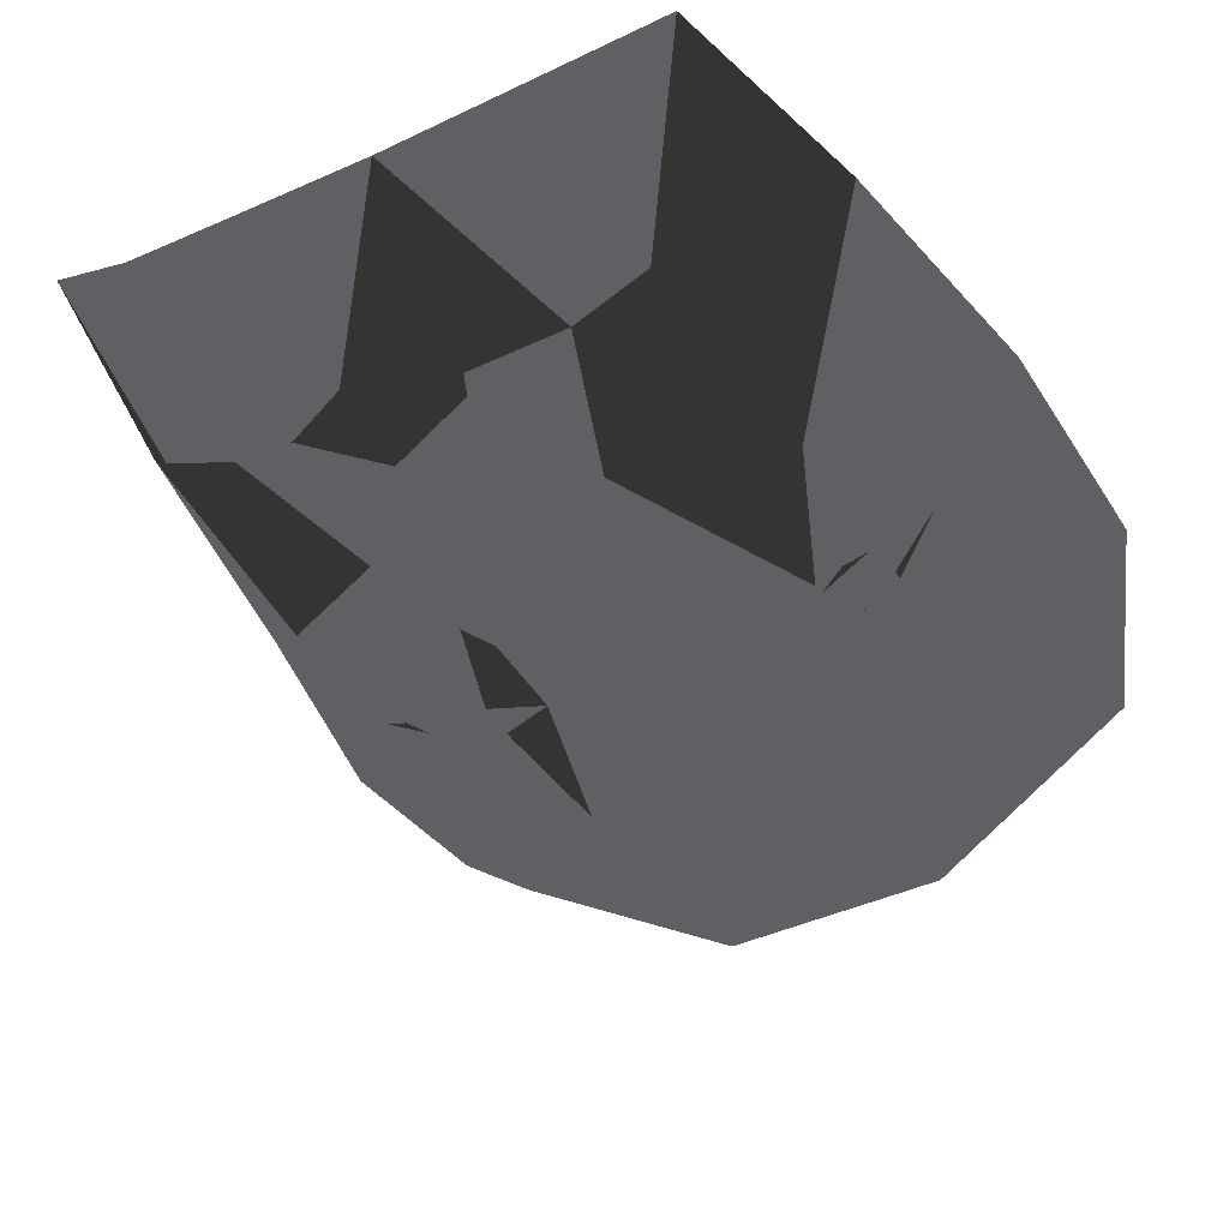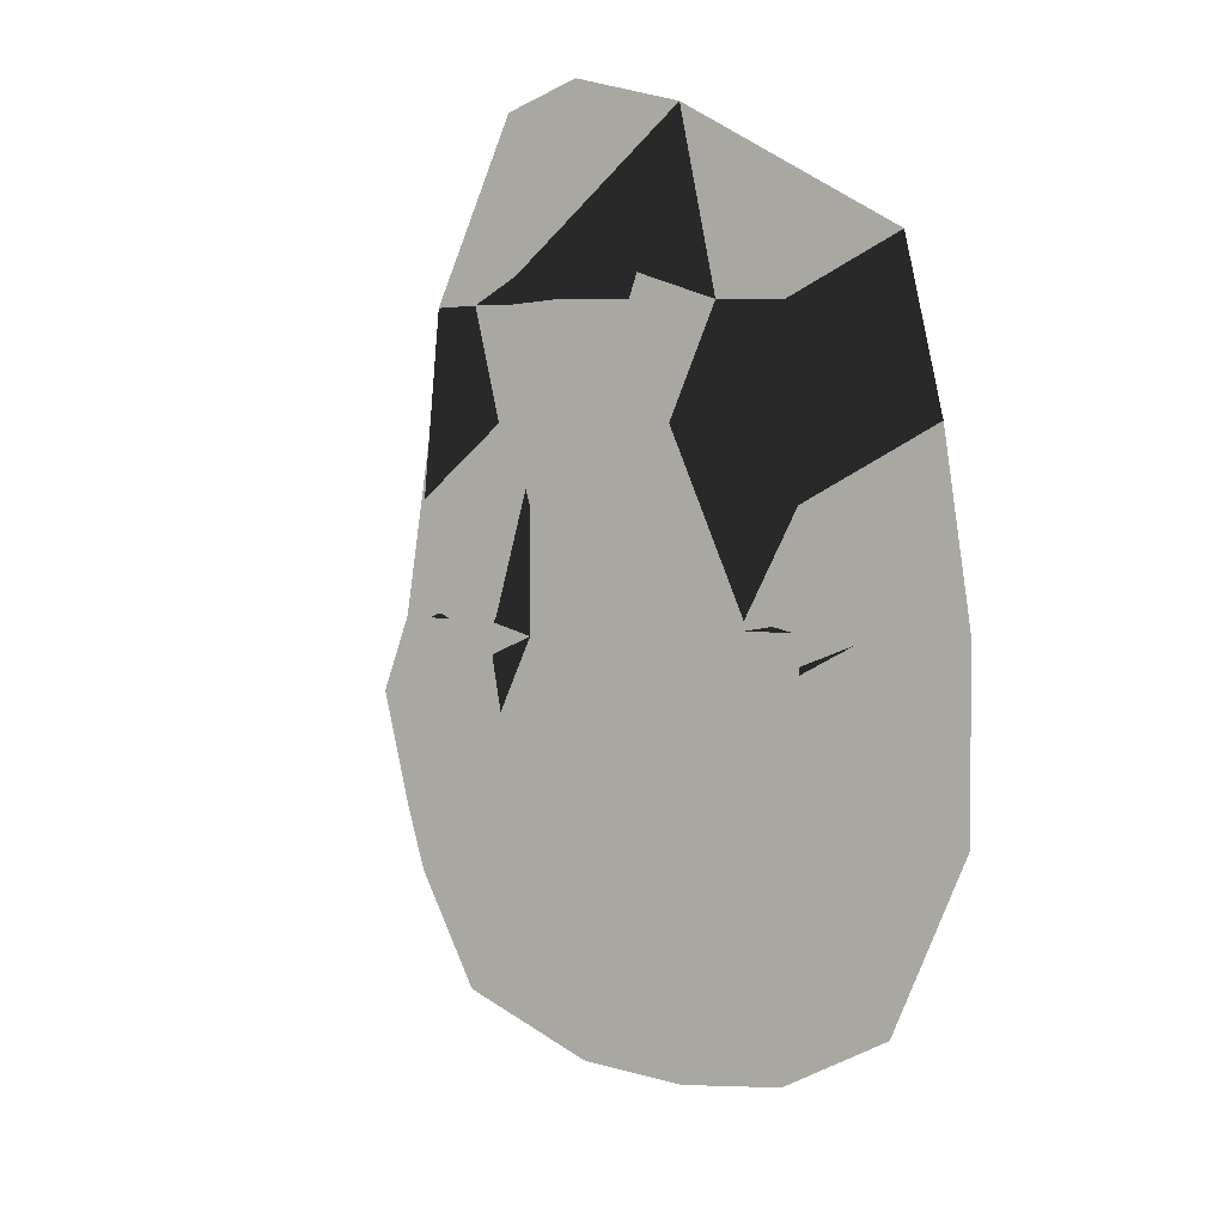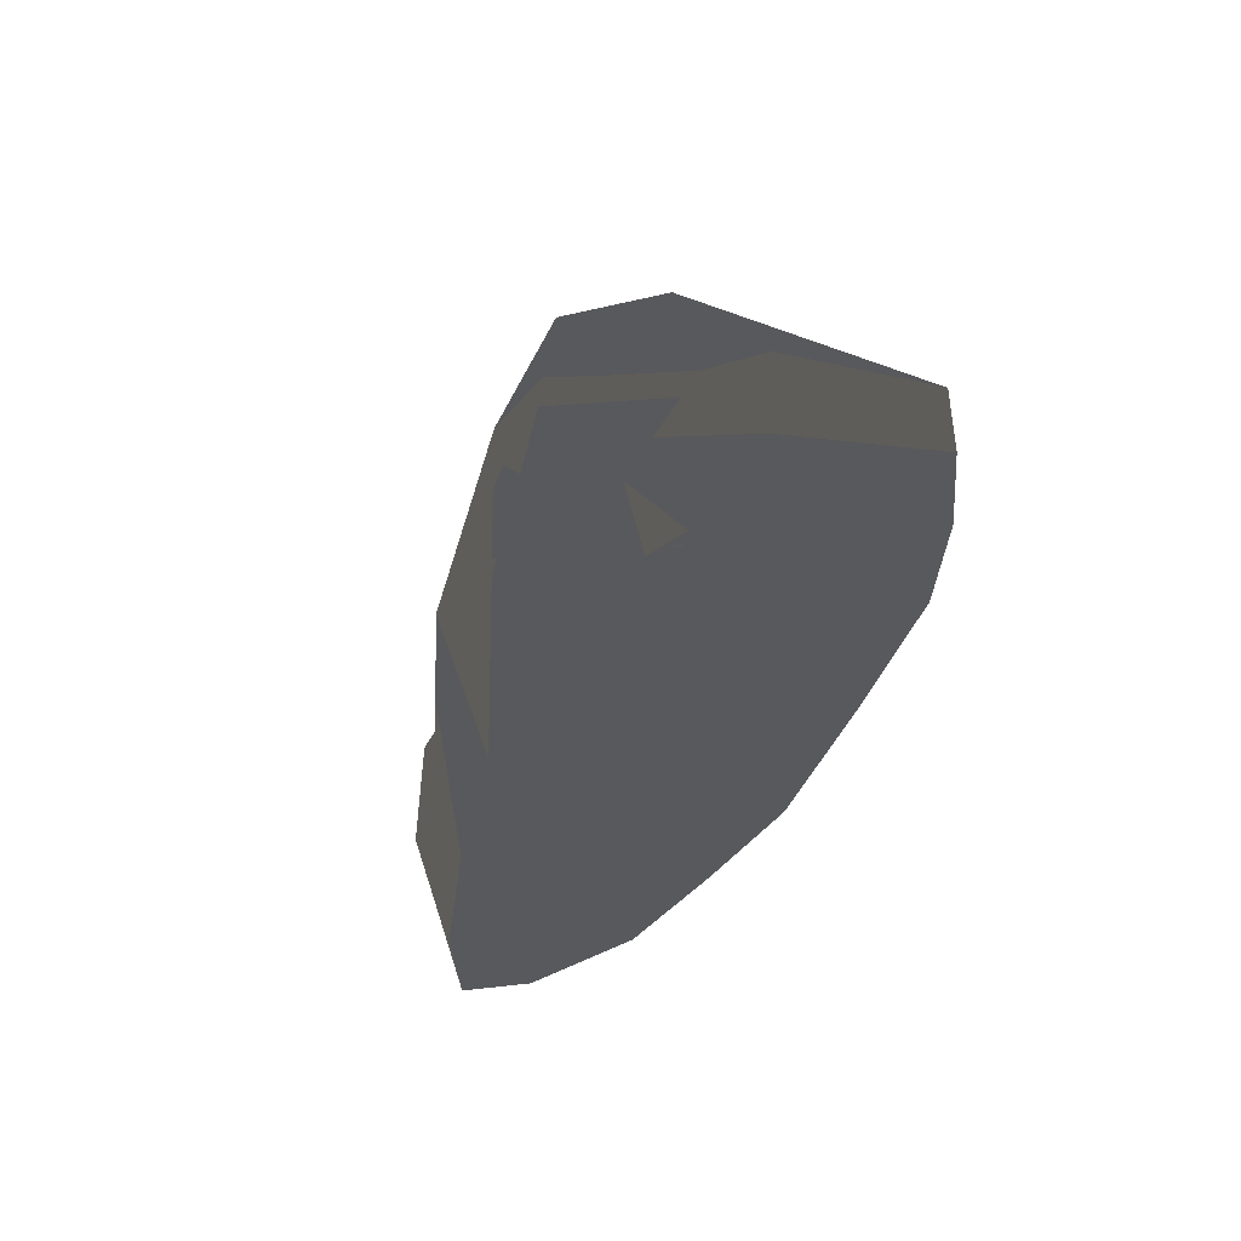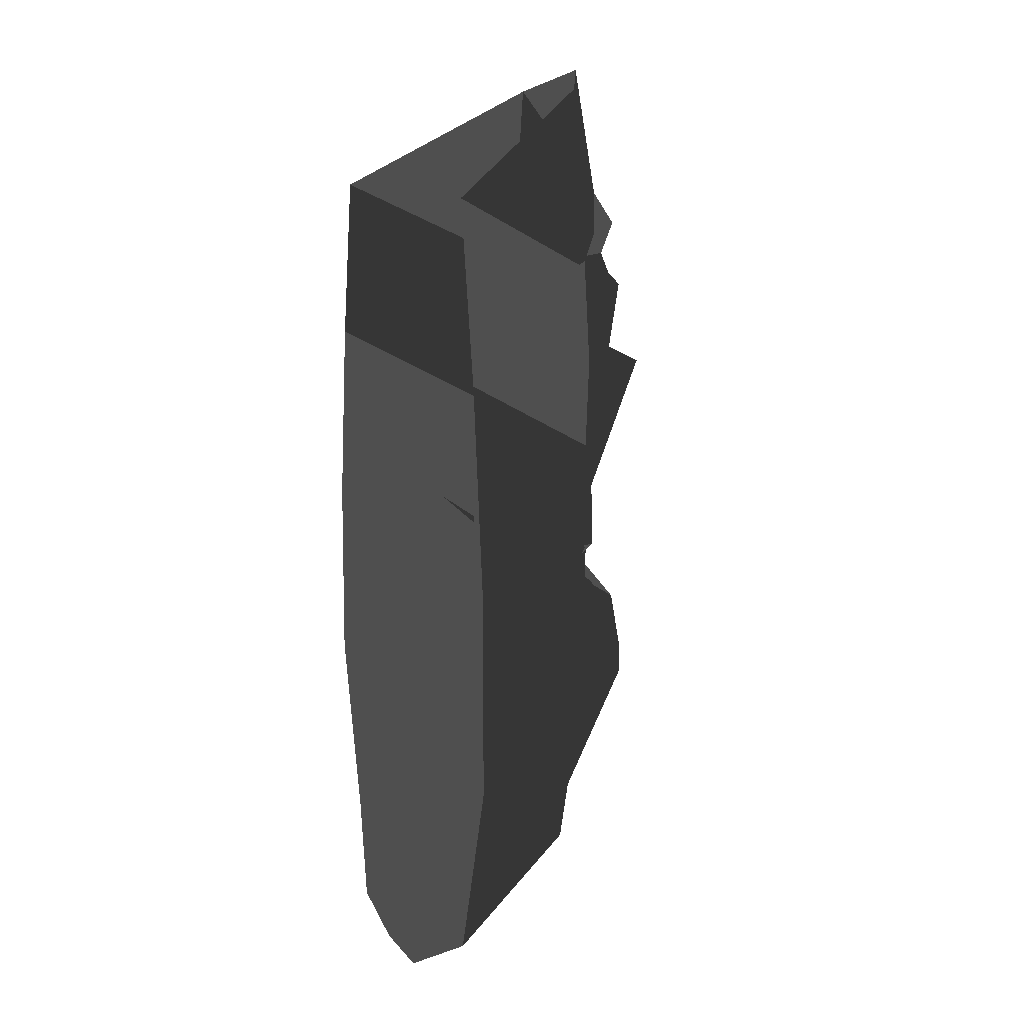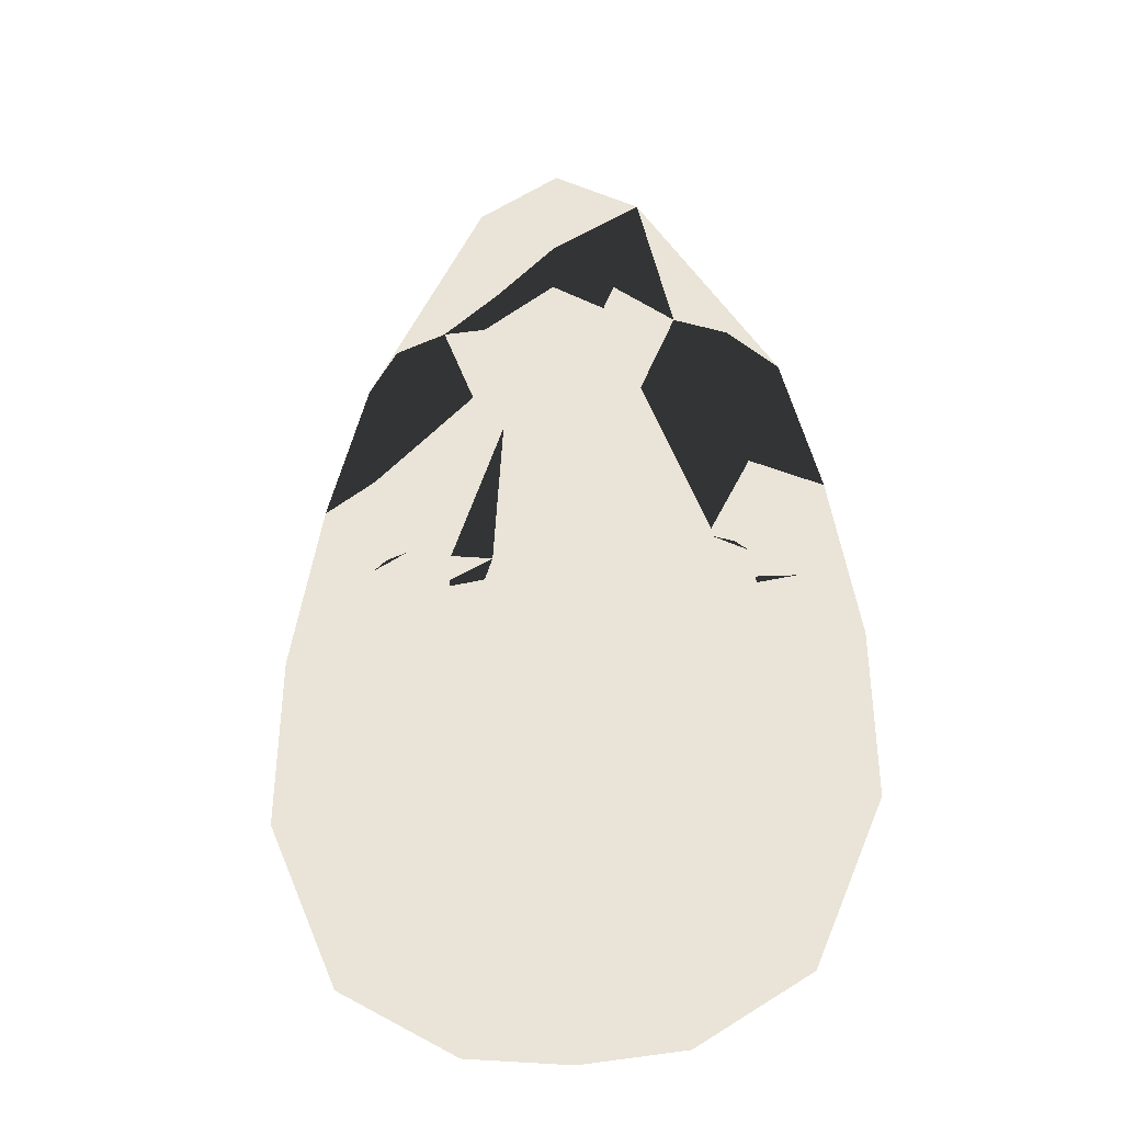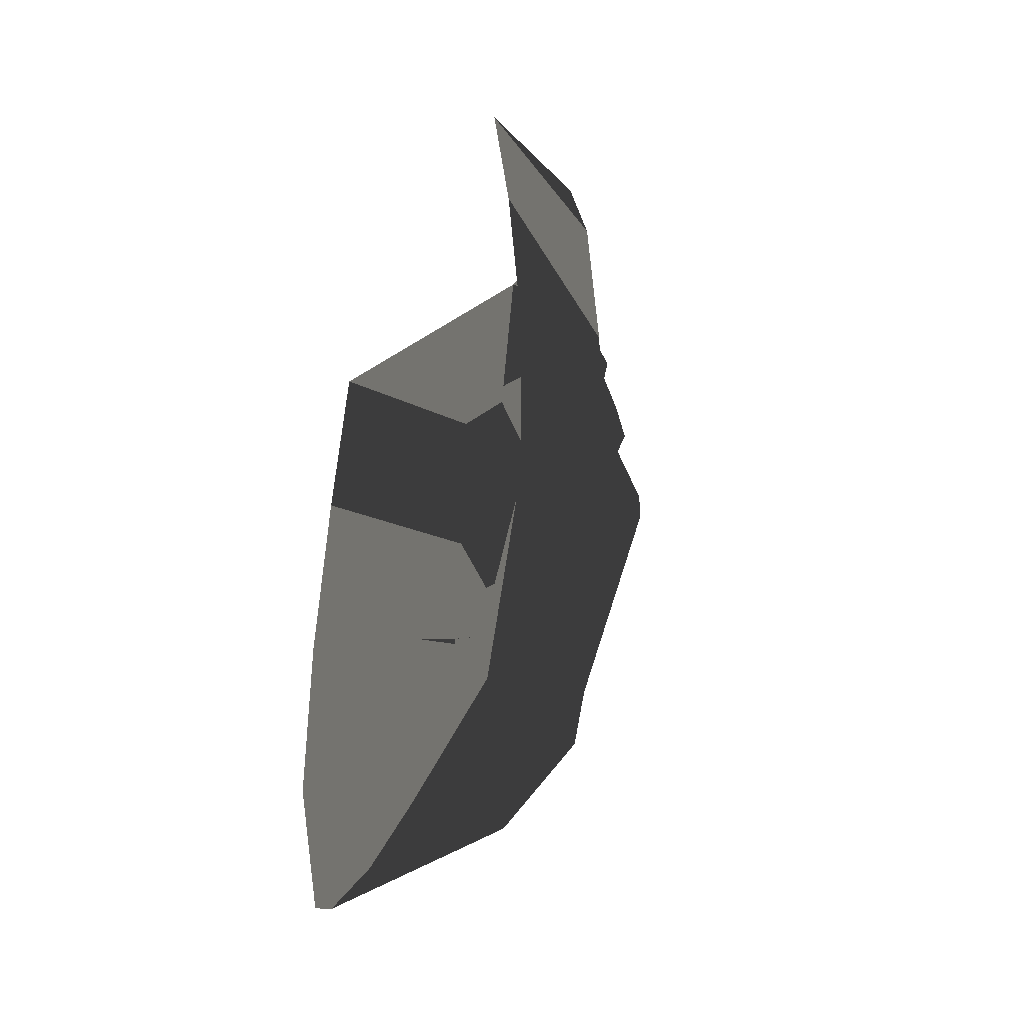
<metadata>
{"format":"obj","ext":"obj","renderer":"f3d","projection":"perspective","resolution":1024,"background":"white","views":[{"elev":-42.1,"azim":-151.4,"up":"+Z"},{"elev":4.1,"azim":-152.0,"up":"+Y"},{"elev":68.6,"azim":-40.7,"up":"+Y"},{"elev":10.8,"azim":72.7,"up":"+Y"},{"elev":-36.8,"azim":-174.6,"up":"+Y"},{"elev":-39.3,"azim":66.4,"up":"+Y"}]}
</metadata>
<code>
v 0.00169 -1.061 0.371
v 0.1753 -0.7997 0.024
v 0.0008584 -0.539 -0.085
v 0.0004428 -0.278 -0.107
v 0.0003392 -0.213 -0.085
v -0.0003536 0.222 -0.21
v -0.0004221 0.265 -0.124
v -0.0006641 0.417 -0.142
v -0.0008377 0.526 -0.15
v -0.0009413 0.591 -0.107
v -0.001357 0.852 -0.063
v 0.2187 -1.039 0.371
v 0.4584 -0.9083 0.328
v 0.436 -0.6253 0.111
v 0.6109 -0.538 0.328
v 0.5224 -0.2772 0.111
v 0.3916 -0.3734 -0.03
v 0.1304 -0.2778 -0.107
v 0.3915 -0.3214 -0.03
v 0.3044 -0.2245 0.002
v 0.4702 -0.1473 0.111
v 0.3043 -0.2035 0
v 0.3042 -0.1215 0
v 0.1302 -0.1478 0
v 0.3042 -0.1035 0
v 0.1087 0.1572 -0.037
v 0.1736 0.2443 -0.037
v 0.3868 0.1006 0.045
v 0.5496 0.2509 0.328
v 0.6092 -0.147 0.328
v 0.469 0.6007 0.328
v 0.2453 0.4614 0
v 0.1727 0.8093 0
v 0.04237 0.3961 -0.15
v -0.1727 -0.8003 0.024
v 0.0008584 -0.539 -0.085
v 0.0004428 -0.278 -0.107
v 0.0003392 -0.213 -0.085
v -0.0003536 0.222 -0.21
v -0.0004221 0.265 -0.124
v -0.0007342 0.461 -0.124
v -0.0008377 0.526 -0.15
v -0.0009413 0.591 -0.107
v -0.001357 0.852 -0.063
v -0.2153 -1.039 0.371
v -0.4556 -0.9097 0.328
v -0.434 -0.6267 0.111
v -0.6091 -0.54 0.328
v -0.5216 -0.2788 0.111
v -0.3904 -0.3746 -0.03
v -0.1296 -0.2782 -0.107
v -0.3905 -0.3226 -0.03
v -0.3036 -0.2255 0.002
v -0.4698 -0.1487 0.111
v -0.3037 -0.2045 0
v -0.3038 -0.1225 0
v -0.1298 -0.1482 0
v -0.3038 -0.1045 0
v -0.1092 0.1568 -0.037
v -0.1744 0.2437 -0.037
v -0.3872 0.09938 0.045
v -0.5504 0.2491 0.328
v -0.6088 -0.149 0.328
v -0.471 0.5993 0.328
v -0.2467 0.4606 0
v -0.1753 0.8087 0
v -0.04363 0.3959 -0.15
v 0.3483 -0.1994 0.03
v 0.3482 -0.1144 0.03
v -0.3477 -0.2006 0.03
v -0.3478 -0.1156 0.03
v 0.2653 -0.1996 0.03
v 0.2652 -0.1146 0.03
v -0.2647 -0.2004 0.03
v -0.2648 -0.1154 0.03
v 0.07965 0.2201 -0.15
v -0.08035 0.2199 -0.15
v 0.02234 -0.213 -0.063
v -0.02166 -0.213 -0.063
v 0.1223 0.4102 -0.063
v -0.1237 0.4098 -0.063
v 0.09927 0.4612 -0.05
v -0.1007 0.4608 -0.05
v 0.09927 0.4612 -0.05
v -0.1007 0.4608 -0.05
v 0.1222 0.5082 -0.063
v -0.1238 0.5078 -0.063
v -0.0007342 0.461 -0.124
v 0.1993 0.4613 0.024
v -0.2007 0.4607 0.024
v 0.3563 0.4616 0.05
v -0.3577 0.4604 0.05
v 0.06504 -0.0279 -0.05
v -0.06496 -0.0281 -0.05
v 0.0001083 -0.068 -0.1
v 0.3873 -0.2004 0.056
v -0.3867 -0.2016 0.056
v 0.3873 -0.1854 0.056
v -0.3867 -0.1866 0.056
v 0.3872 -0.1254 0.056
v -0.3868 -0.1266 0.056
v 0.3872 -0.1164 0.067
v -0.3868 -0.1176 0.067
v 0.2173 -0.2007 0.013
v -0.2167 -0.2013 0.013
v 0.2173 -0.1857 0.013
v -0.2167 -0.1863 0.013
v 0.2172 -0.1257 0.013
v -0.2168 -0.1263 0.013
v 0.2172 -0.1167 0.024
v -0.2168 -0.1173 0.024
v 0.1196 0.2652 -0.1
v -0.1204 0.2648 -0.1
f 1 12 2
f 1 2 35
f 1 35 45
f 12 13 2
f 45 35 46
f 2 13 14
f 2 14 3
f 2 3 35
f 3 47 35
f 35 47 46
f 13 15 14
f 14 15 16
f 14 16 17
f 3 14 17
f 3 17 18
f 3 18 4
f 3 4 51
f 3 51 50
f 3 50 47
f 47 50 49
f 47 49 48
f 46 47 48
f 15 30 16
f 16 30 21
f 19 16 20
f 19 17 16
f 17 19 18
f 18 19 20
f 18 24 78
f 4 18 78
f 4 79 51
f 79 57 51
f 51 53 52
f 50 51 52
f 49 50 52
f 49 52 53
f 49 54 63
f 48 49 63
f 30 29 28
f 21 30 28
f 25 27 26
f 58 59 60
f 54 61 63
f 63 61 62
f 112 27 34
f 76 27 112
f 76 26 27
f 77 60 59
f 77 113 60
f 113 67 60
f 7 34 8
f 7 8 67
f 10 33 11
f 10 11 66
f 7 77 6
f 7 6 76
f 4 78 79
f 8 34 80
f 8 80 82
f 8 82 88
f 8 81 67
f 8 83 81
f 8 88 83
f 81 83 90
f 81 90 65
f 80 89 82
f 80 32 89
f 27 80 34
f 27 32 80
f 60 67 81
f 60 81 65
f 89 84 86
f 89 86 32
f 84 9 86
f 84 41 9
f 9 41 85
f 9 85 87
f 87 90 85
f 87 65 90
f 10 86 9
f 10 9 87
f 33 86 32
f 33 10 86
f 66 87 65
f 66 10 87
f 28 27 25
f 91 31 33
f 91 33 32
f 91 31 29
f 91 27 32
f 91 28 27
f 91 29 28
f 61 60 58
f 92 66 64
f 92 65 66
f 92 62 64
f 92 65 60
f 92 60 61
f 92 61 62
f 93 78 24
f 93 24 26
f 93 26 76
f 94 57 79
f 94 77 59
f 94 59 57
f 95 78 93
f 95 93 76
f 95 76 6
f 95 6 77
f 95 77 94
f 95 94 79
f 95 79 78
f 21 96 16
f 21 98 96
f 21 102 100
f 21 28 102
f 96 20 16
f 96 22 20
f 96 98 22
f 102 28 25
f 102 25 23
f 102 23 100
f 24 104 18
f 24 106 104
f 24 110 108
f 24 26 110
f 104 18 20
f 104 20 22
f 104 22 106
f 110 108 23
f 110 23 25
f 110 25 26
f 57 105 51
f 57 107 105
f 57 111 109
f 57 59 111
f 105 53 51
f 105 55 53
f 105 107 55
f 111 56 109
f 111 58 56
f 111 59 58
f 54 49 97
f 54 99 97
f 54 101 103
f 54 103 61
f 97 49 53
f 97 53 55
f 97 55 99
f 103 101 56
f 103 56 58
f 103 58 61
f 112 7 76
f 112 34 7
f 113 77 7
f 113 7 67
f 74 75 71
f 74 71 70
f 68 69 73
f 68 73 72
f 54 70 71
f 57 75 74
f 24 72 73
f 21 69 68
f 99 70 54
f 55 70 99
f 55 74 70
f 55 107 74
f 107 57 74
f 57 109 75
f 56 75 109
f 56 71 75
f 56 101 71
f 101 54 71
f 21 68 98
f 98 68 22
f 22 68 72
f 22 72 106
f 106 72 24
f 21 100 69
f 69 100 23
f 23 73 69
f 23 108 73
f 108 24 73
f 83 90 85
f 83 88 41
f 83 85 41
f 41 82 88
f 82 41 84
f 82 84 89

</code>
